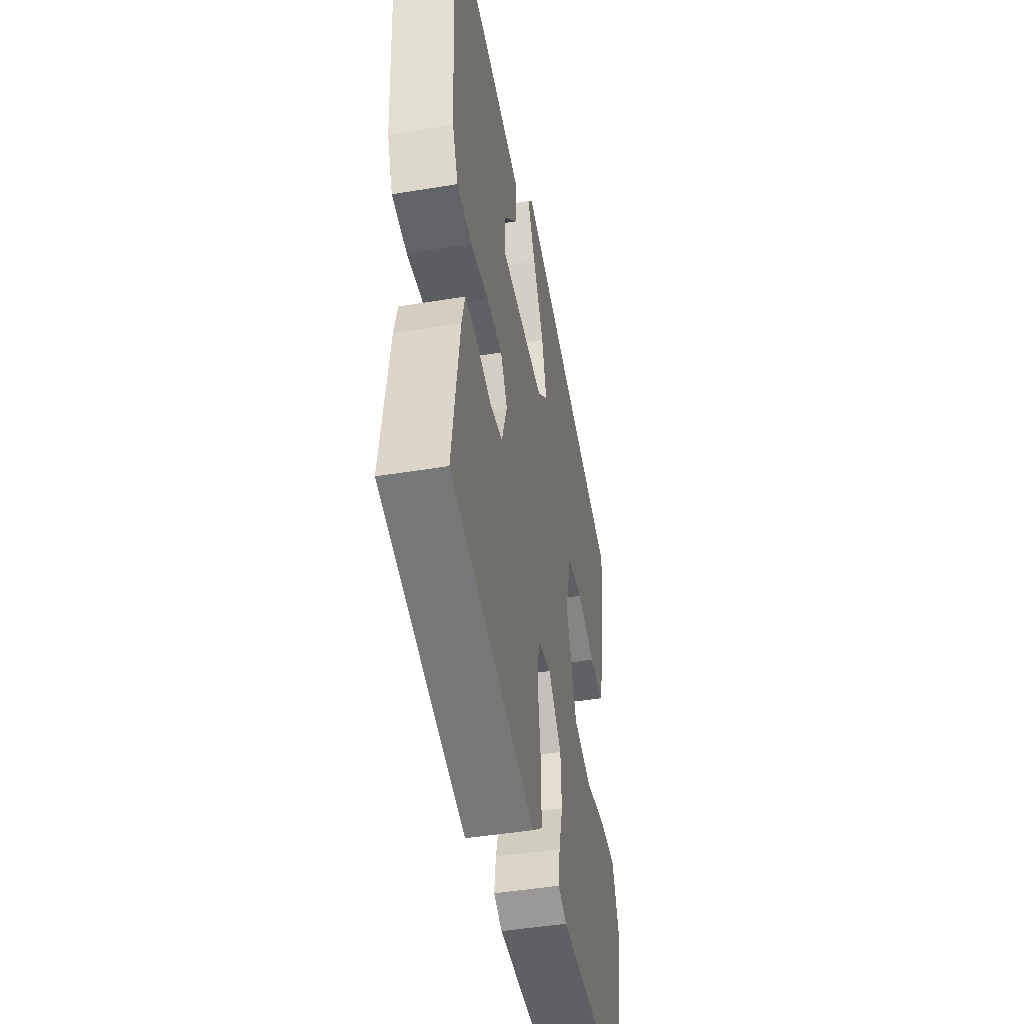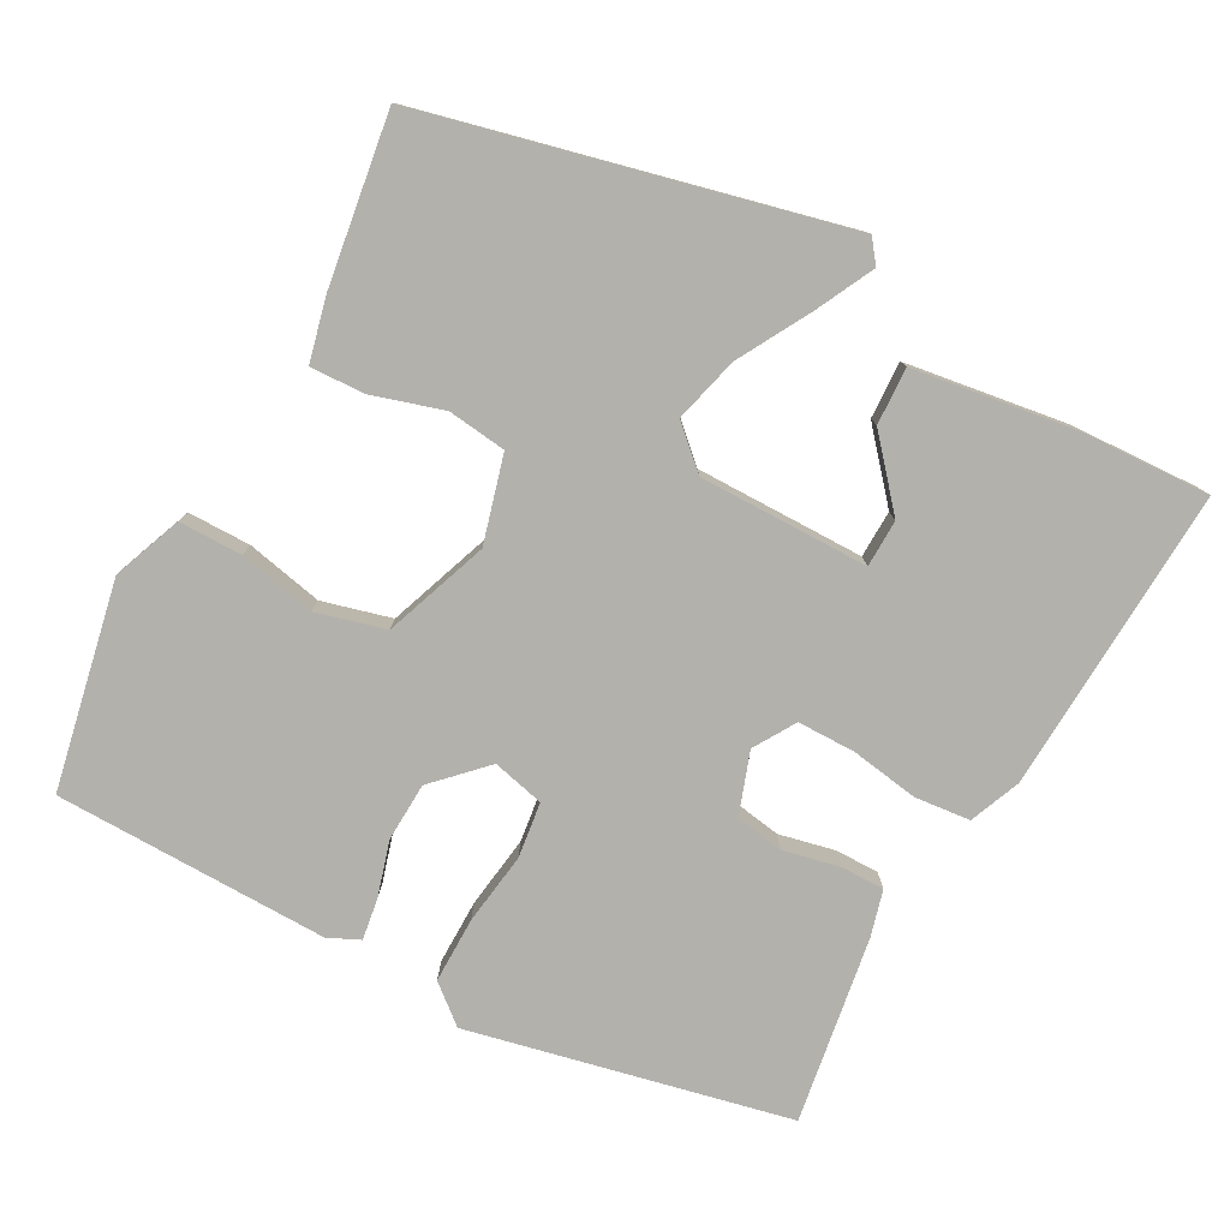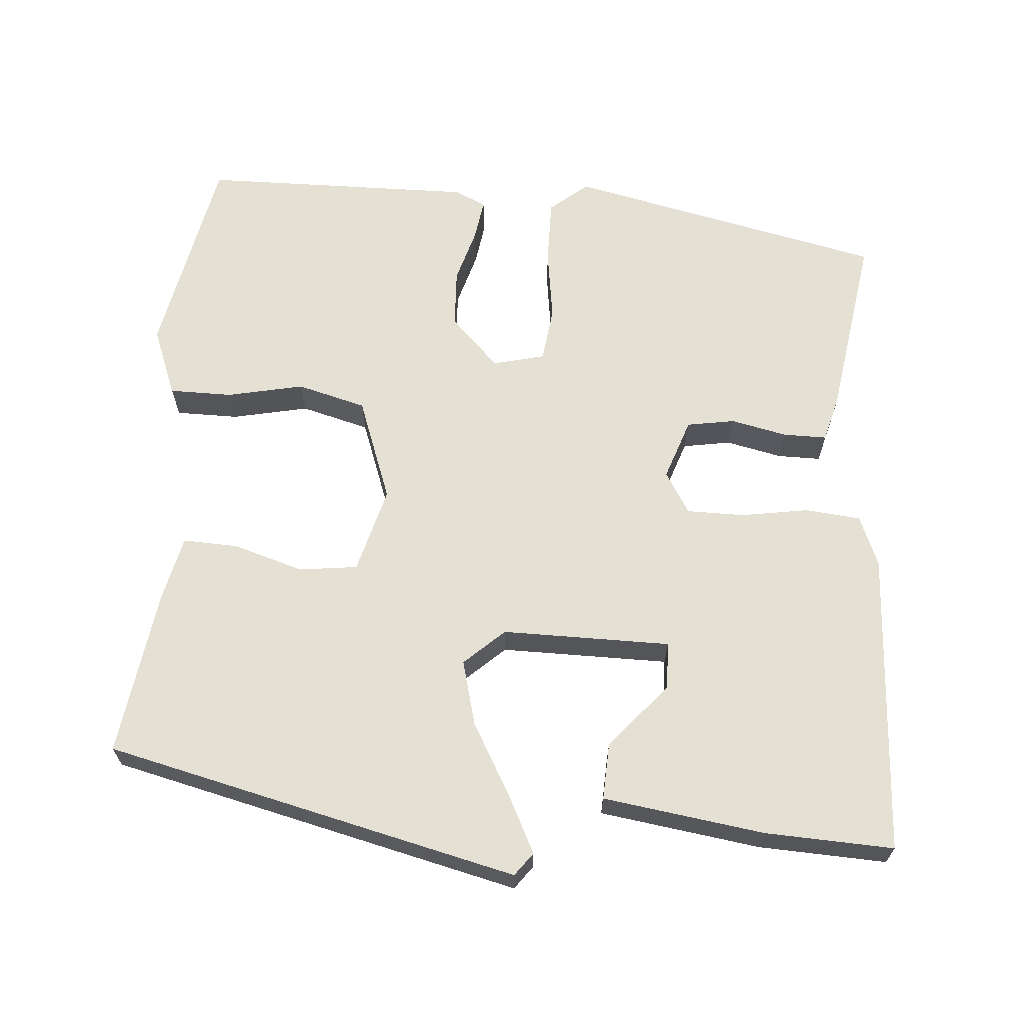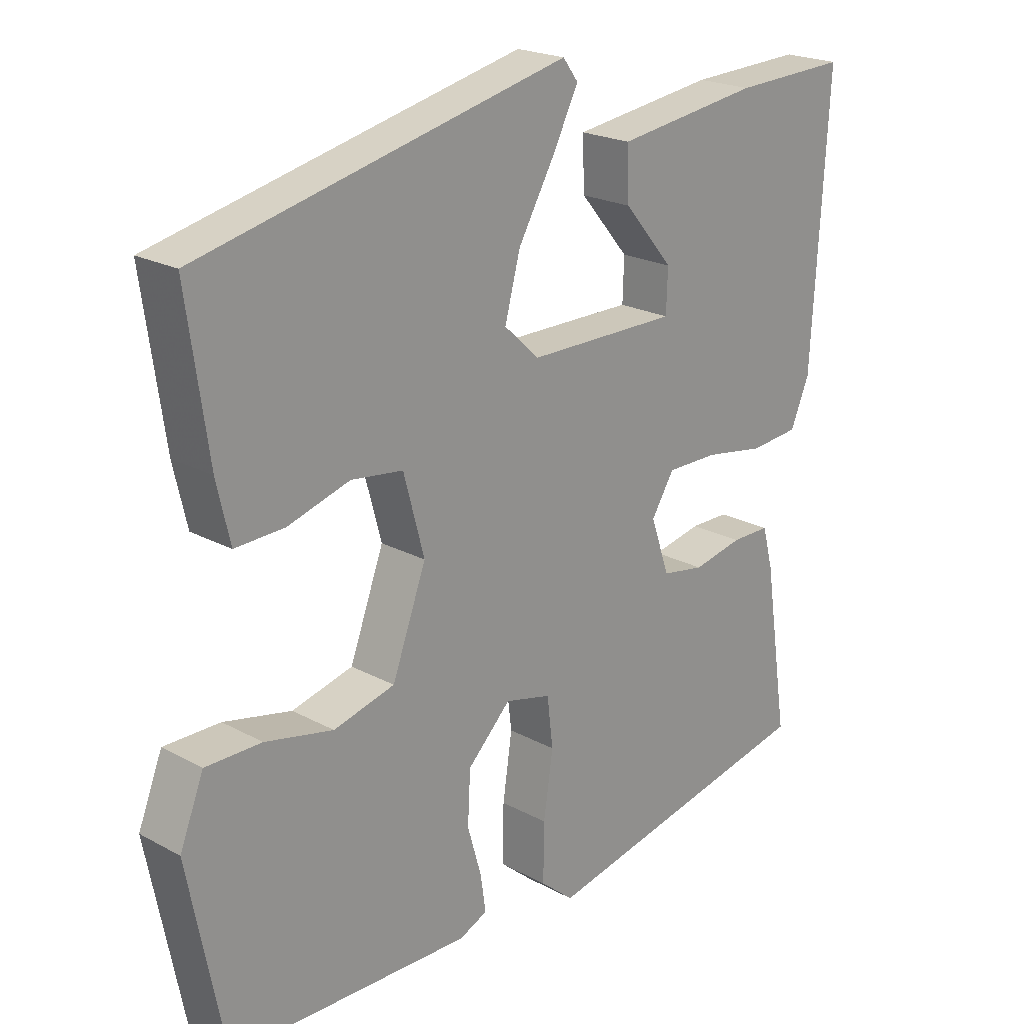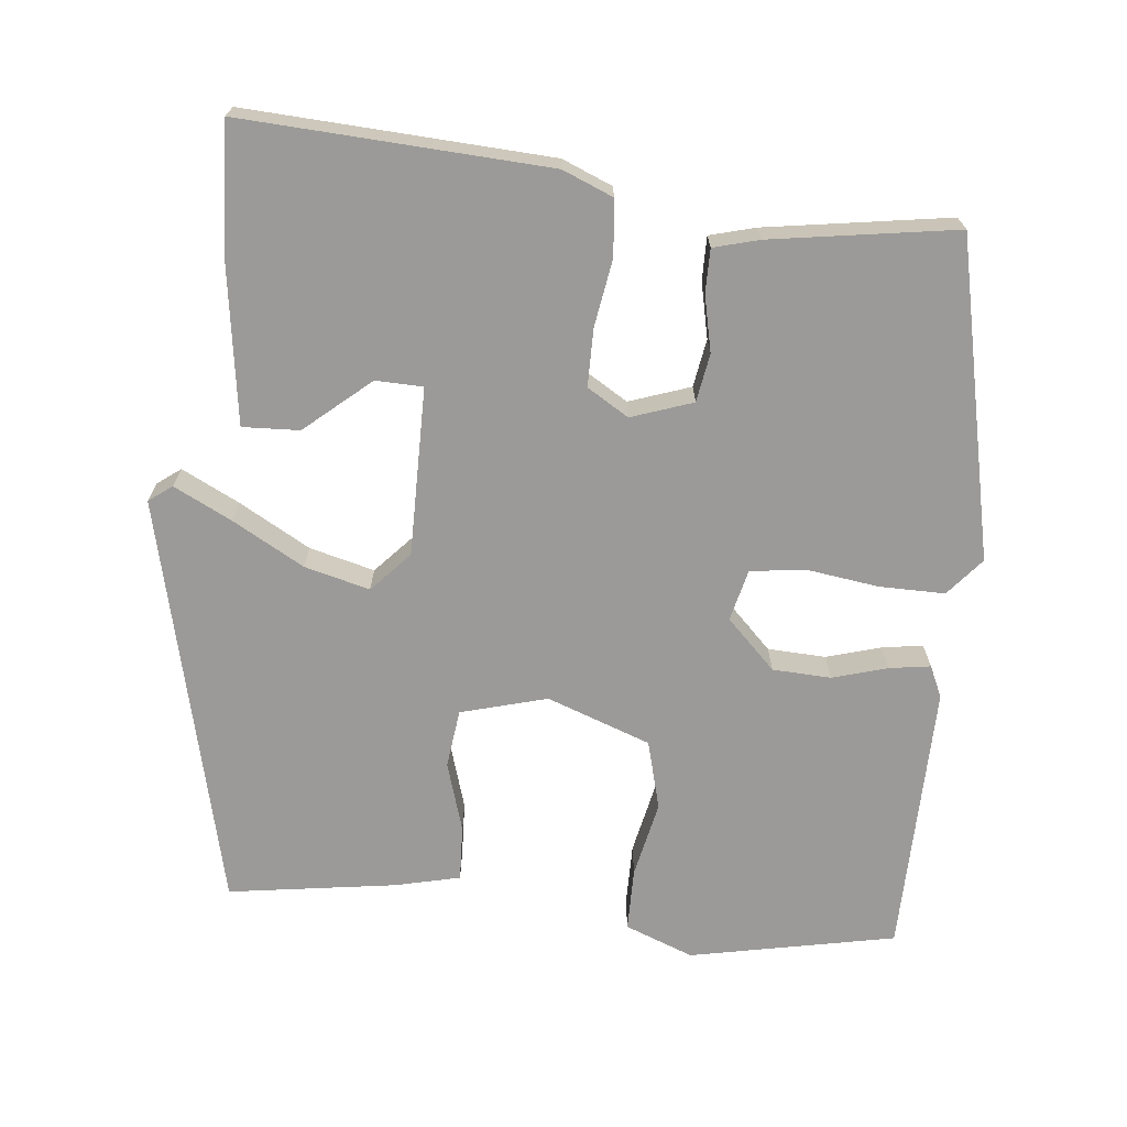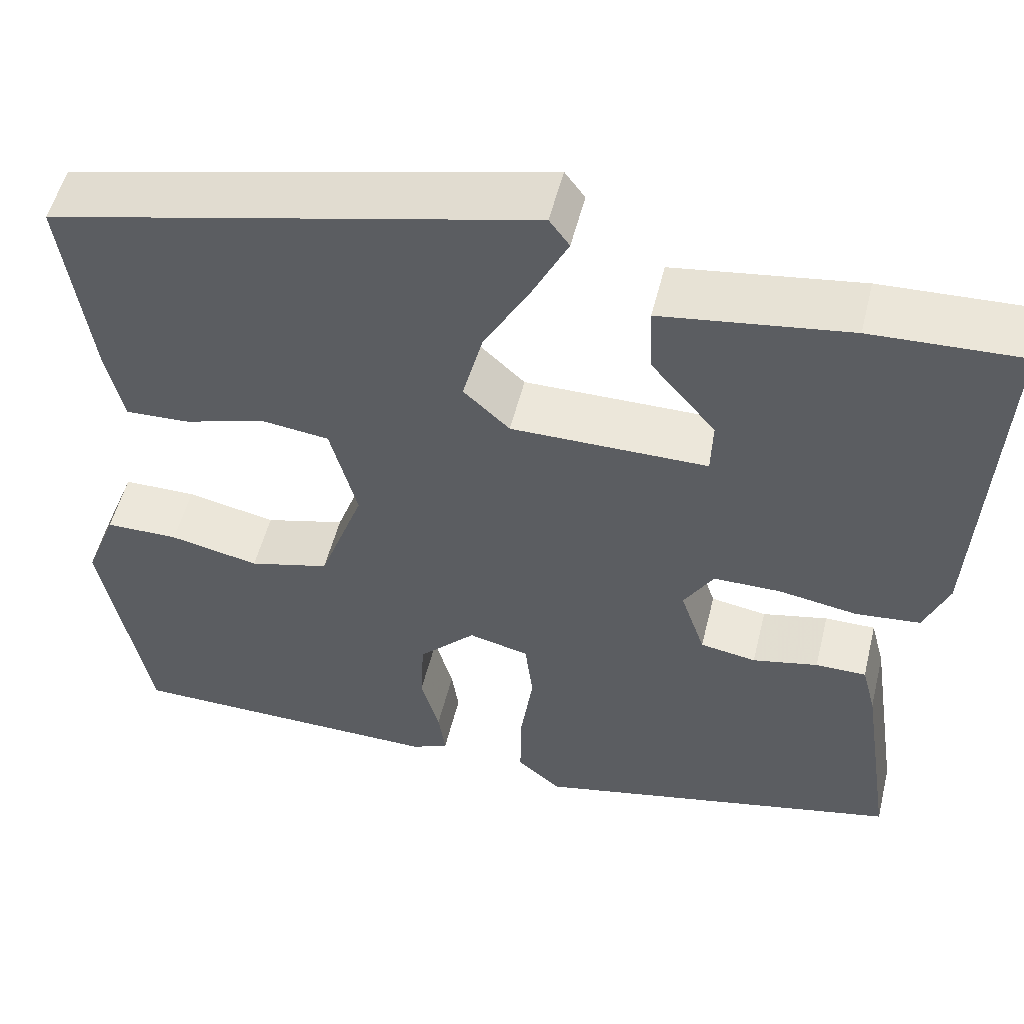
<metadata>
{"format":"obj","ext":"obj","renderer":"f3d","projection":"perspective","resolution":1024,"background":"white","views":[{"elev":-45.8,"azim":100.7,"up":"+Z"},{"elev":-79.0,"azim":-28.2,"up":"+Y"},{"elev":65.6,"azim":4.6,"up":"+Y"},{"elev":21.4,"azim":-46.1,"up":"+Z"},{"elev":-69.4,"azim":84.4,"up":"+Y"},{"elev":52.4,"azim":13.7,"up":"+Z"}]}
</metadata>
<code>
v 0.551 0.07 0.472
v 0.527 0.07 0.065
v 0.499 0.07 -0.002
v 0.425 0.07 -0.009
v 0.335 0.07 0.006
v 0.258 0.07 0.006
v 0.224 0.07 -0.049
v 0.252 0.07 -0.131
v 0.316 0.07 -0.142
v 0.391 0.07 -0.126
v 0.449 0.07 -0.126
v 0.465 0.07 -0.187
v 0.502 0.07 -0.434
v 0.078 0.07 -0.525
v 0.028 0.07 -0.483
v 0.029 0.07 -0.396
v 0.043 0.07 -0.3
v 0.034 0.07 -0.226
v -0.035 0.07 -0.209
v -0.1 0.07 -0.274
v -0.104 0.07 -0.352
v -0.083 0.07 -0.425
v -0.075 0.07 -0.48
v -0.117 0.07 -0.499
v -0.481 0.07 -0.492
v -0.535 0.07 -0.217
v -0.499 0.07 -0.126
v -0.415 0.07 -0.126
v -0.313 0.07 -0.148
v -0.221 0.07 -0.124
v -0.17 0.07 0.014
v -0.201 0.07 0.129
v -0.279 0.07 0.139
v -0.372 0.07 0.111
v -0.446 0.07 0.108
v -0.466 0.07 0.195
v -0.498 0.07 0.419
v 0.054 0.07 0.548
v 0.077 0.07 0.517
v 0.038 0.07 0.44
v -0.016 0.07 0.345
v -0.039 0.07 0.258
v 0.014 0.07 0.209
v 0.239 0.07 0.209
v 0.241 0.07 0.272
v 0.167 0.07 0.359
v 0.164 0.07 0.435
v 0.379 0.07 0.465
v 0.551 0 0.472
v 0.527 0 0.065
v 0.499 0 -0.002
v 0.425 0 -0.009
v 0.335 0 0.006
v 0.258 0 0.006
v 0.224 0 -0.049
v 0.252 0 -0.131
v 0.316 0 -0.142
v 0.391 0 -0.126
v 0.449 0 -0.126
v 0.465 0 -0.187
v 0.502 0 -0.434
v 0.078 0 -0.525
v 0.028 0 -0.483
v 0.029 0 -0.396
v 0.043 0 -0.3
v 0.034 0 -0.226
v -0.035 0 -0.209
v -0.1 0 -0.274
v -0.104 0 -0.352
v -0.083 0 -0.425
v -0.075 0 -0.48
v -0.117 0 -0.499
v -0.481 0 -0.492
v -0.535 0 -0.217
v -0.499 0 -0.126
v -0.415 0 -0.126
v -0.313 0 -0.148
v -0.221 0 -0.124
v -0.17 0 0.014
v -0.201 0 0.129
v -0.279 0 0.139
v -0.372 0 0.111
v -0.446 0 0.108
v -0.466 0 0.195
v -0.498 0 0.419
v 0.054 0 0.548
v 0.077 0 0.517
v 0.038 0 0.44
v -0.016 0 0.345
v -0.039 0 0.258
v 0.014 0 0.209
v 0.239 0 0.209
v 0.241 0 0.272
v 0.167 0 0.359
v 0.164 0 0.435
v 0.379 0 0.465
f 1 2 3
f 48 1 3
f 47 48 3
f 46 47 3
f 45 46 3
f 3 4 5
f 45 3 5
f 44 45 5
f 43 44 5 6
f 39 40 41
f 38 39 41
f 37 38 41
f 36 37 41
f 35 36 41
f 34 35 41
f 33 34 41
f 32 33 41 42
f 31 32 42 43
f 27 28 29
f 26 27 29
f 25 26 29
f 24 25 29
f 23 24 29
f 22 23 29
f 21 22 29
f 20 21 29 30
f 30 31 43
f 20 30 43
f 19 20 43
f 15 16 17
f 14 15 17
f 13 14 17
f 12 13 17
f 11 12 17
f 10 11 17
f 9 10 17
f 8 9 17 18
f 18 19 43
f 8 18 43
f 7 8 43
f 6 7 43
f 51 50 49
f 51 49 96
f 51 96 95
f 51 95 94
f 51 94 93
f 53 52 51
f 53 51 93
f 53 93 92
f 54 53 92 91
f 89 88 87
f 89 87 86
f 89 86 85
f 89 85 84
f 89 84 83
f 89 83 82
f 89 82 81
f 90 89 81 80
f 91 90 80 79
f 77 76 75
f 77 75 74
f 77 74 73
f 77 73 72
f 77 72 71
f 77 71 70
f 77 70 69
f 78 77 69 68
f 91 79 78
f 91 78 68
f 91 68 67
f 65 64 63
f 65 63 62
f 65 62 61
f 65 61 60
f 65 60 59
f 65 59 58
f 65 58 57
f 66 65 57 56
f 91 67 66
f 91 66 56
f 91 56 55
f 91 55 54
f 1 49 50 2
f 2 50 51 3
f 3 51 52 4
f 4 52 53 5
f 5 53 54 6
f 6 54 55 7
f 7 55 56 8
f 8 56 57 9
f 9 57 58 10
f 10 58 59 11
f 11 59 60 12
f 12 60 61 13
f 13 61 62 14
f 14 62 63 15
f 15 63 64 16
f 16 64 65 17
f 17 65 66 18
f 18 66 67 19
f 19 67 68 20
f 20 68 69 21
f 21 69 70 22
f 22 70 71 23
f 23 71 72 24
f 24 72 73 25
f 25 73 74 26
f 26 74 75 27
f 27 75 76 28
f 28 76 77 29
f 29 77 78 30
f 30 78 79 31
f 31 79 80 32
f 32 80 81 33
f 33 81 82 34
f 34 82 83 35
f 35 83 84 36
f 36 84 85 37
f 37 85 86 38
f 38 86 87 39
f 39 87 88 40
f 40 88 89 41
f 41 89 90 42
f 42 90 91 43
f 43 91 92 44
f 44 92 93 45
f 45 93 94 46
f 46 94 95 47
f 47 95 96 48
f 48 96 49 1

</code>
